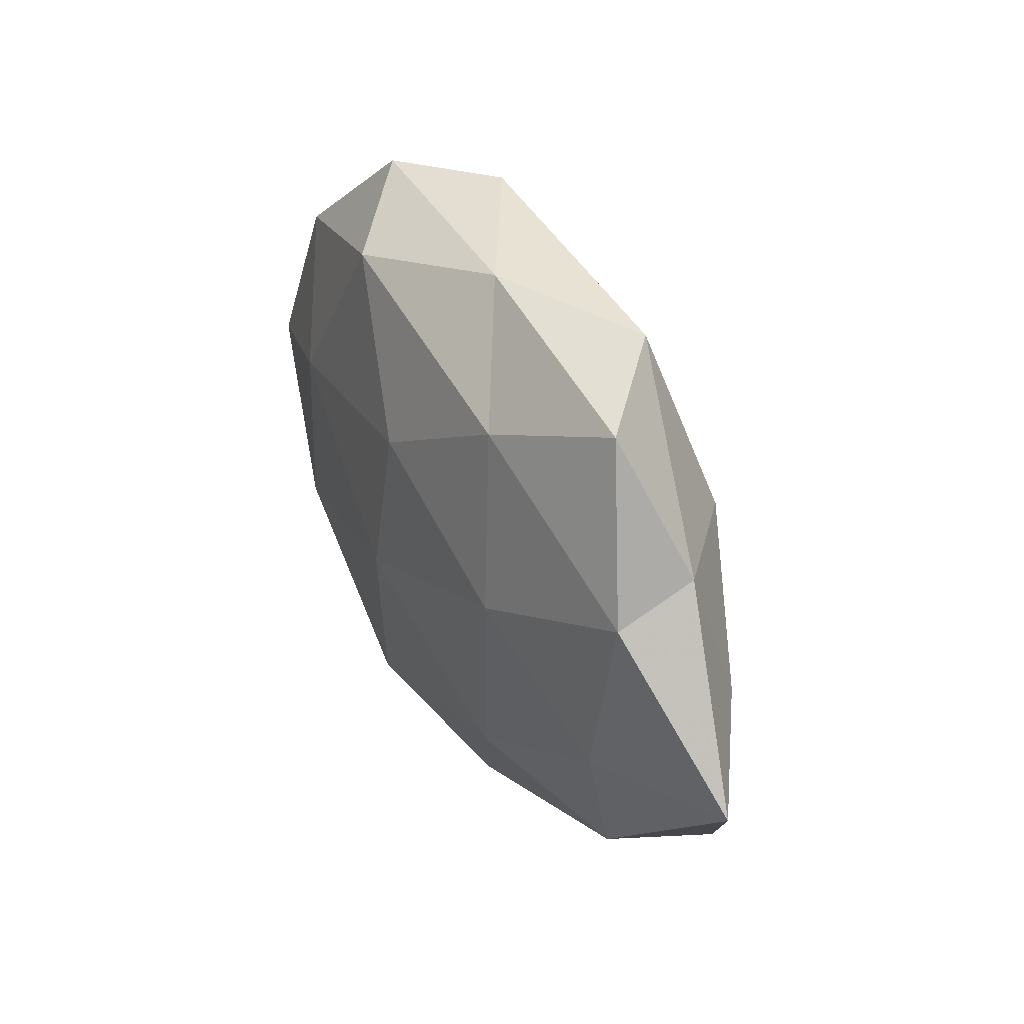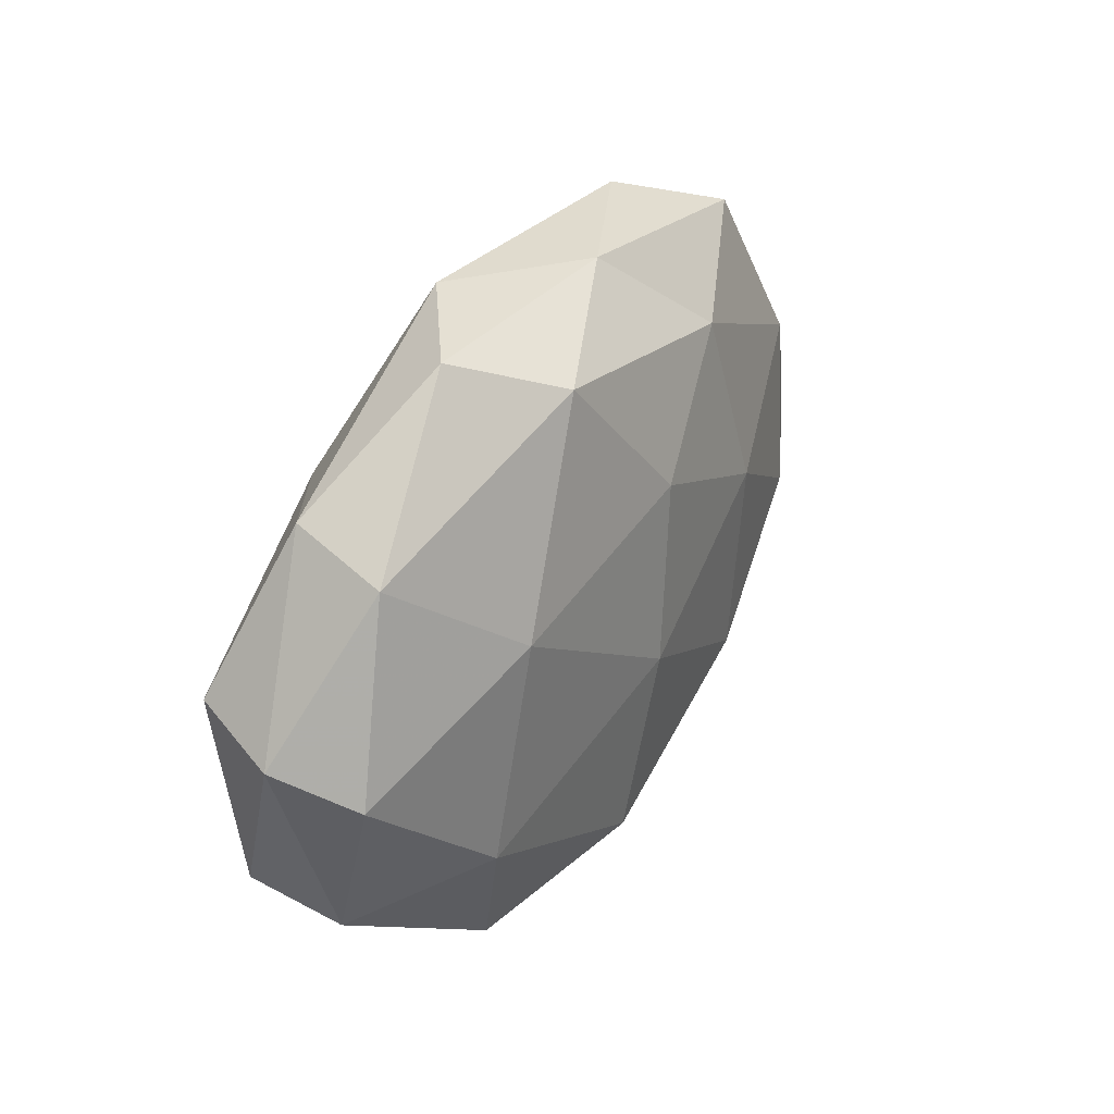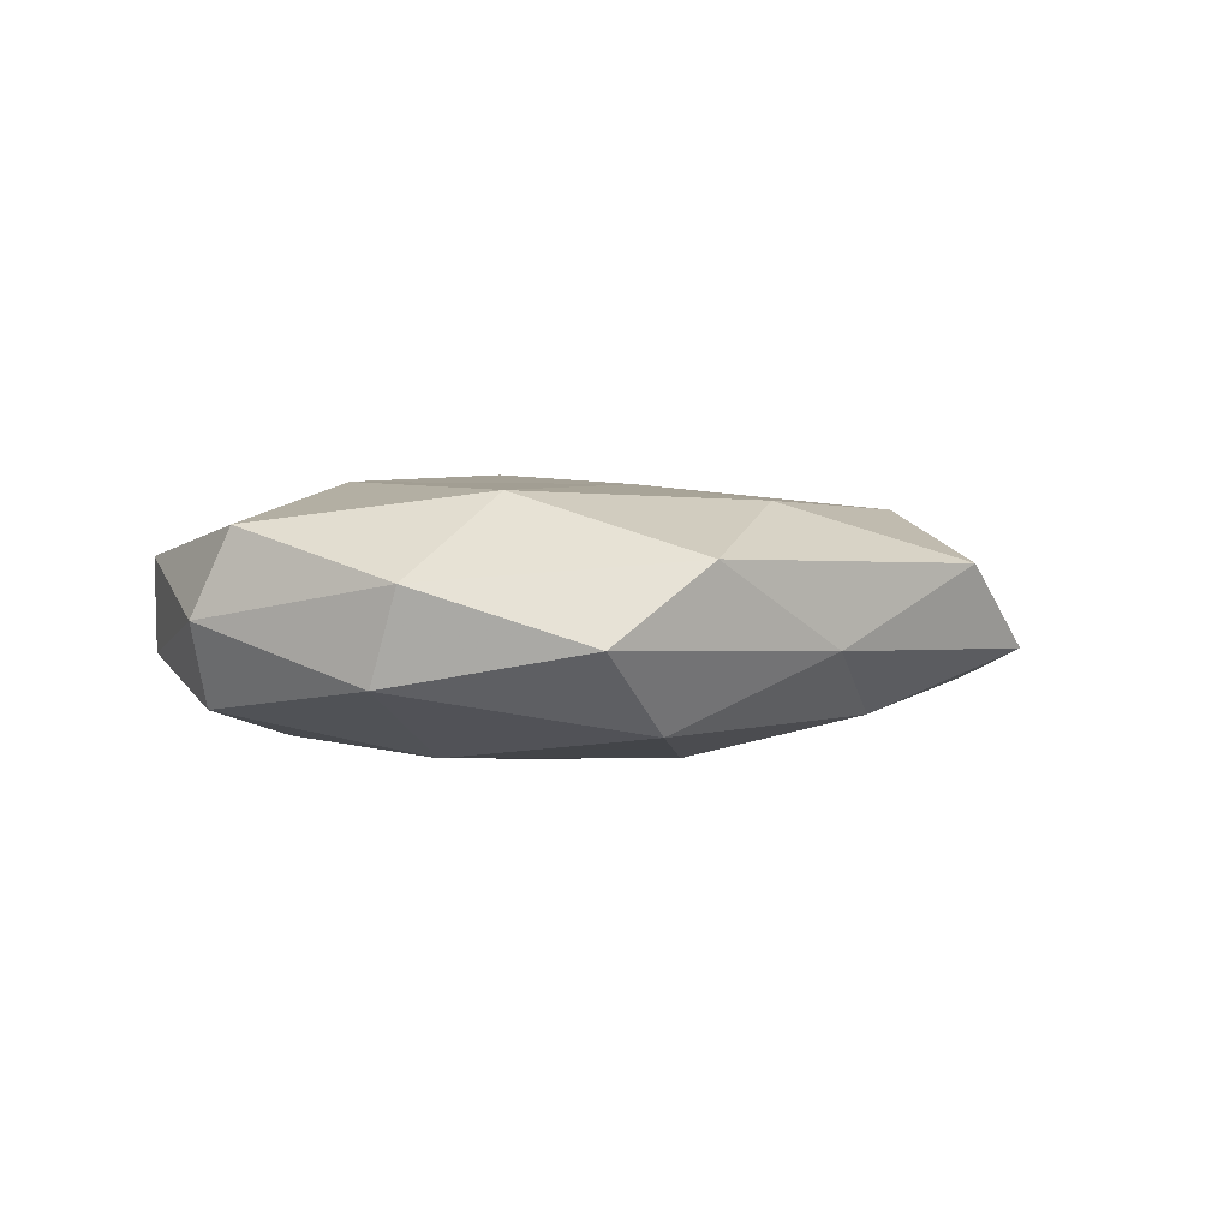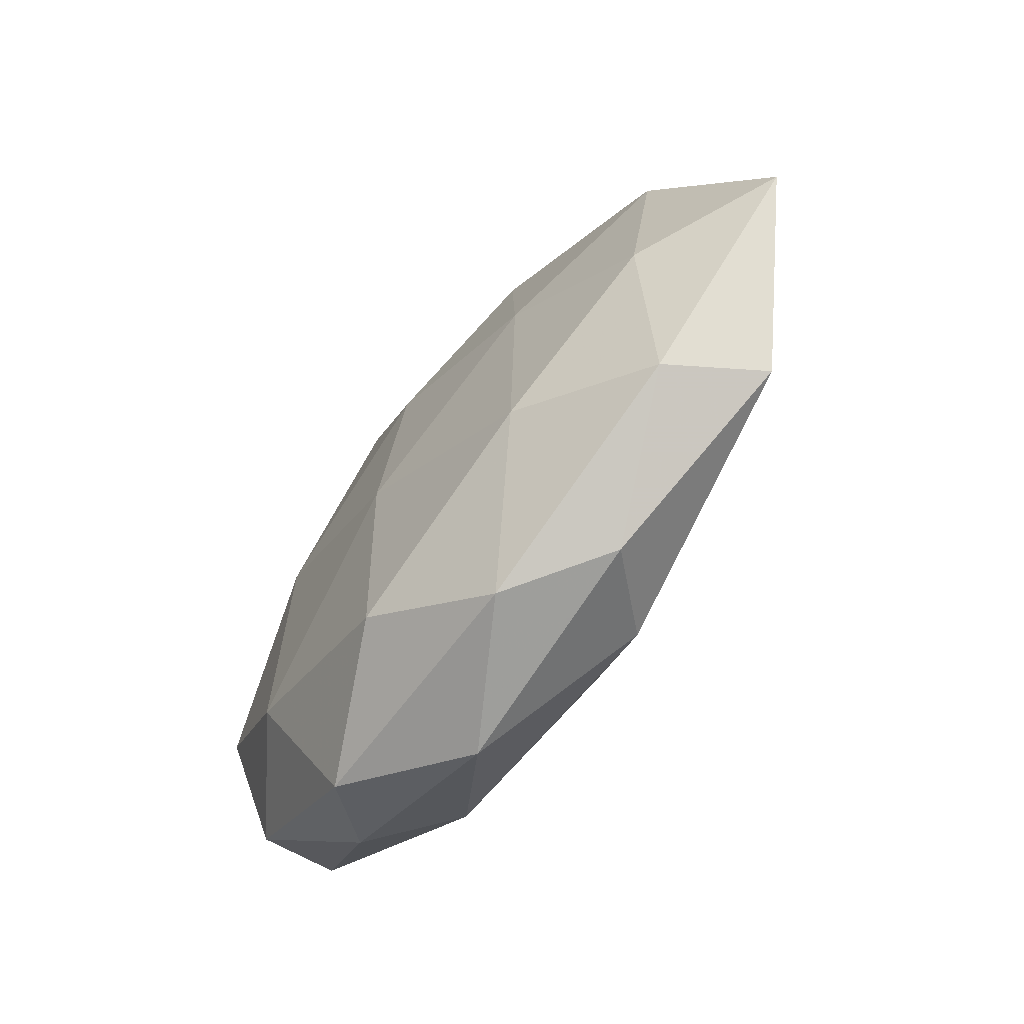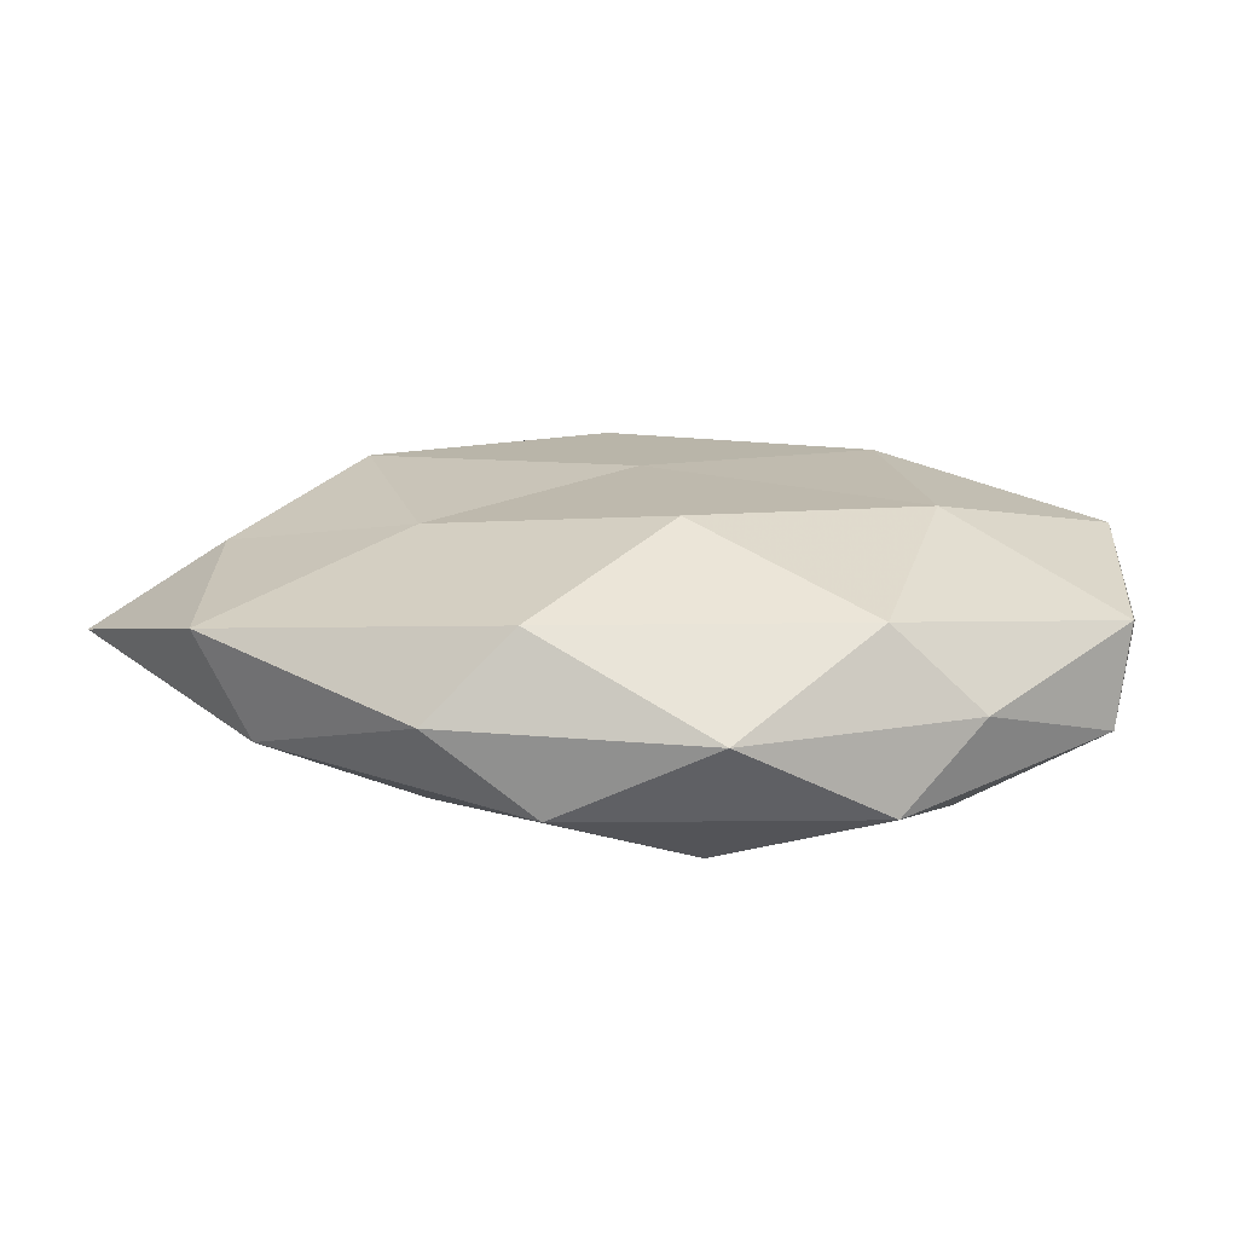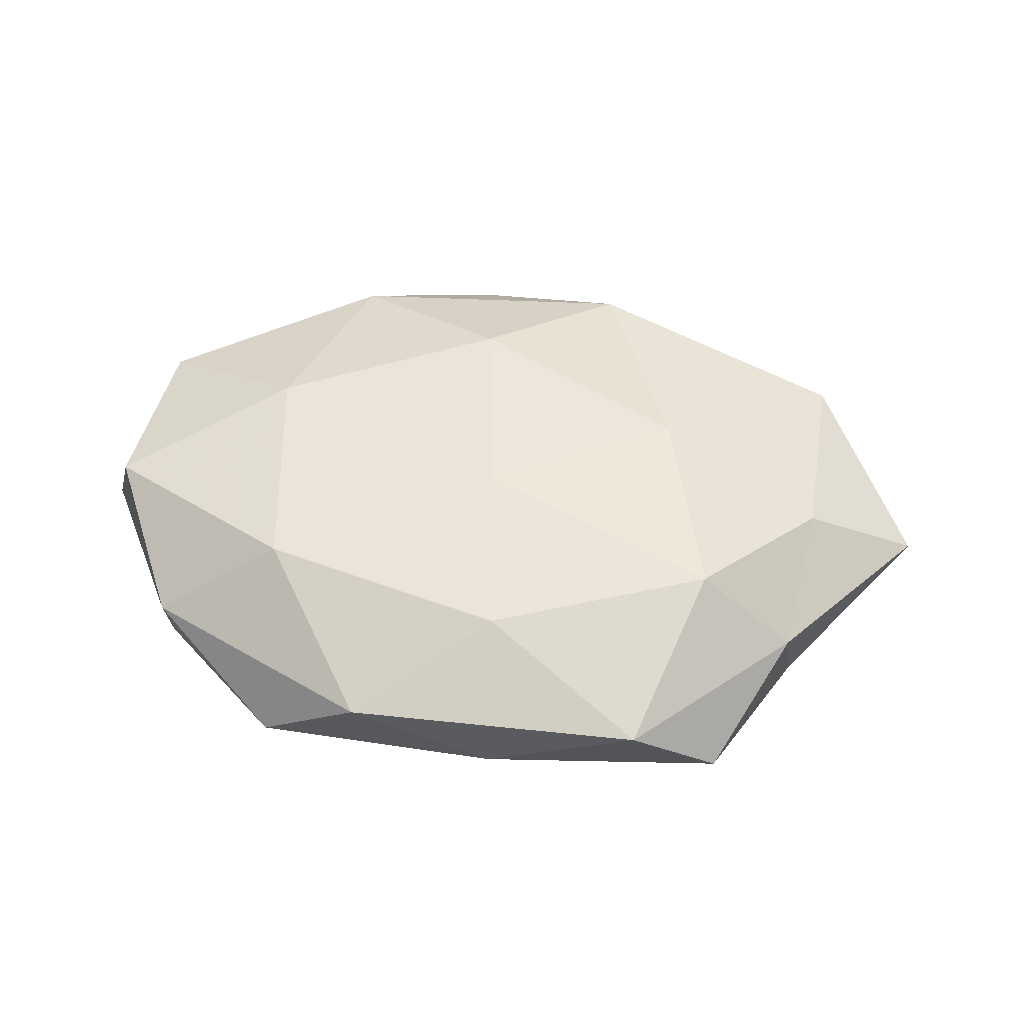
<metadata>
{"format":"obj","ext":"obj","renderer":"f3d","projection":"perspective","resolution":1024,"background":"white","views":[{"elev":39.0,"azim":-116.8,"up":"+Y"},{"elev":32.1,"azim":121.9,"up":"+Y"},{"elev":0.5,"azim":145.9,"up":"+Z"},{"elev":-61.2,"azim":-124.9,"up":"+Y"},{"elev":-70.0,"azim":-1.4,"up":"+Y"},{"elev":51.4,"azim":-171.3,"up":"+Z"}]}
</metadata>
<code>
v 0.01244 0.0338 -0.01243
v -0.006108 0.02842 0.01325
v -0.007237 0.03939 -0.003439
v -0.002557 0.006259 0.01588
v -0.0334 0.01714 0.01311
v -0.02665 0.03951 0.006266
v 0.004567 -0.02927 -0.01496
v 0.0415 0.02229 -0.007231
v 0.005935 -0.04189 0.00254
v 0.001352 -0.01792 0.01789
v 0.05008 0.007531 0.01017
v -0.002787 0.01561 -0.01625
v 0.05327 0.003887 -8.33e-05
v 0.04871 -0.01623 0.007143
v 0.03203 -0.03142 0.002148
v 0.04936 -3.784e-05 -0.009852
v -0.04676 0.01539 -0.007677
v -0.0458 0.01845 0.002711
v -0.04149 -0.02557 -0.004853
v 0.02898 -0.005831 0.01579
v -0.02591 -0.008585 0.01334
v 0.0008331 -0.006035 -0.01743
v 0.03128 -0.01657 -0.01407
v -0.03755 0.03541 -0.003567
v -0.02596 0.005249 -0.01428
v -0.02098 0.02736 -0.0112
v -0.01441 -0.0339 0.01149
v 0.02479 0.02152 0.01391
v -0.04488 -0.006143 -0.009812
v 0.04709 -0.01931 -0.004044
v 0.02351 0.03929 -0.003014
v -0.024 -0.01901 -0.01359
v 0.04051 0.02645 0.003825
v 0.02164 -0.03025 0.01137
v -0.01178 -0.03851 -0.007161
v 0.02602 0.009627 -0.01549
v 0.02318 -0.03653 -0.006926
v 0.01059 0.04095 0.006402
v -0.06224 -0.003994 -0.00109
v -0.02405 -0.03695 0.001781
v -0.04778 -0.02426 0.00683
v -0.04751 0.0004049 0.008072
f 5 4 2
f 2 6 5
f 13 11 14
f 8 13 16
f 6 18 5
f 20 4 10
f 20 14 11
f 21 4 5
f 21 10 4
f 22 23 7
f 3 24 6
f 6 24 18
f 17 18 24
f 22 25 12
f 1 26 3
f 1 12 26
f 3 26 24
f 24 26 17
f 26 12 25
f 26 25 17
f 27 10 21
f 28 2 4
f 28 4 20
f 11 28 20
f 17 25 29
f 13 14 30
f 30 14 15
f 16 13 30
f 30 23 16
f 31 1 3
f 31 8 1
f 7 32 22
f 32 25 22
f 19 29 32
f 32 29 25
f 33 13 8
f 33 11 13
f 33 28 11
f 31 33 8
f 9 15 34
f 34 15 14
f 10 34 20
f 34 14 20
f 9 34 27
f 27 34 10
f 35 32 7
f 19 32 35
f 8 36 1
f 1 36 12
f 8 16 36
f 12 36 22
f 36 16 23
f 36 23 22
f 9 37 15
f 37 7 23
f 15 37 30
f 37 23 30
f 35 7 37
f 35 37 9
f 38 6 2
f 3 6 38
f 38 2 28
f 31 3 38
f 38 28 33
f 31 38 33
f 39 18 17
f 29 39 17
f 19 39 29
f 40 9 27
f 40 35 9
f 40 19 35
f 27 21 41
f 41 39 19
f 40 41 19
f 40 27 41
f 5 18 42
f 42 21 5
f 39 42 18
f 41 21 42
f 41 42 39

</code>
